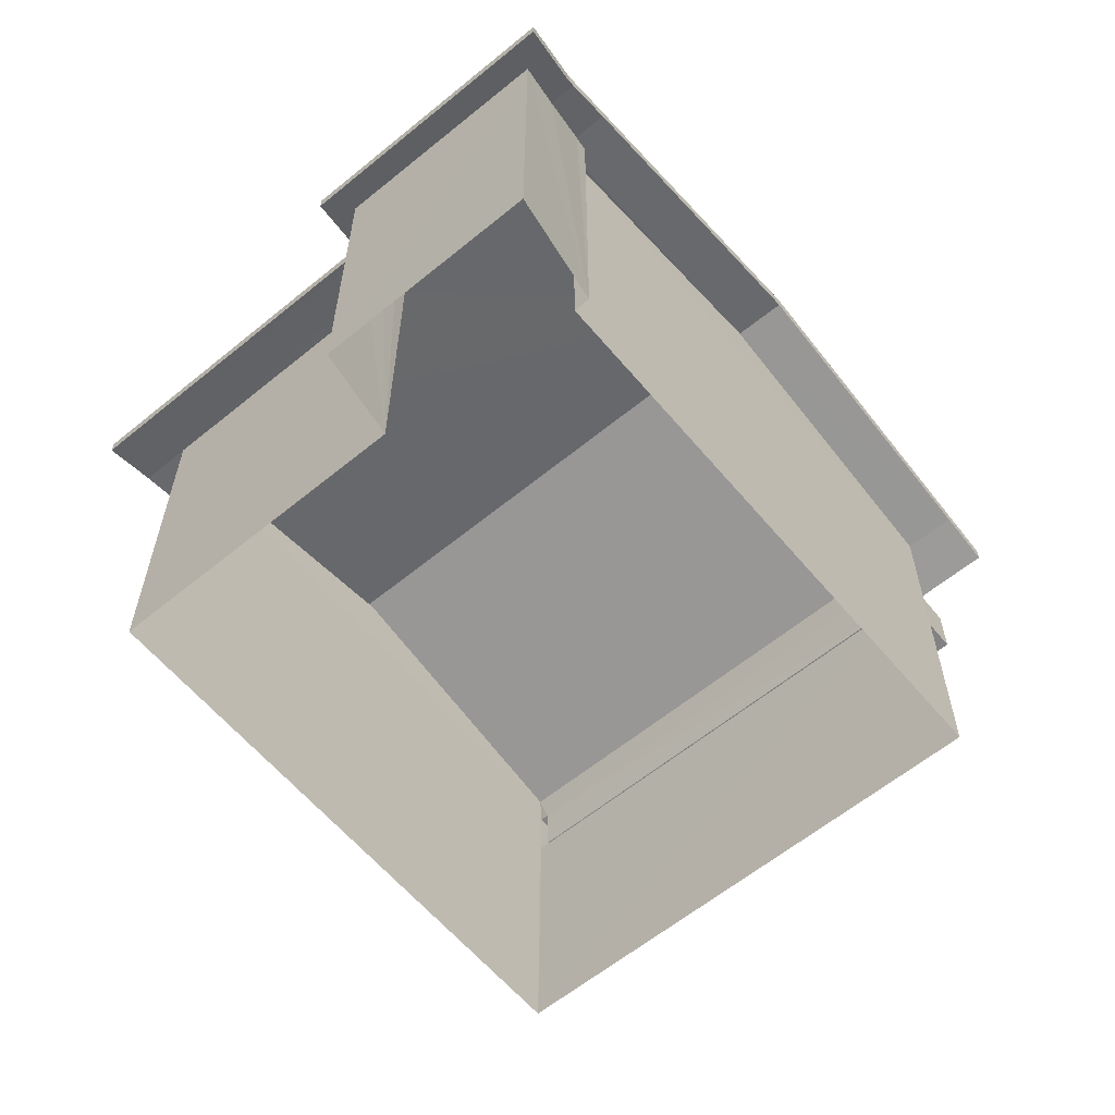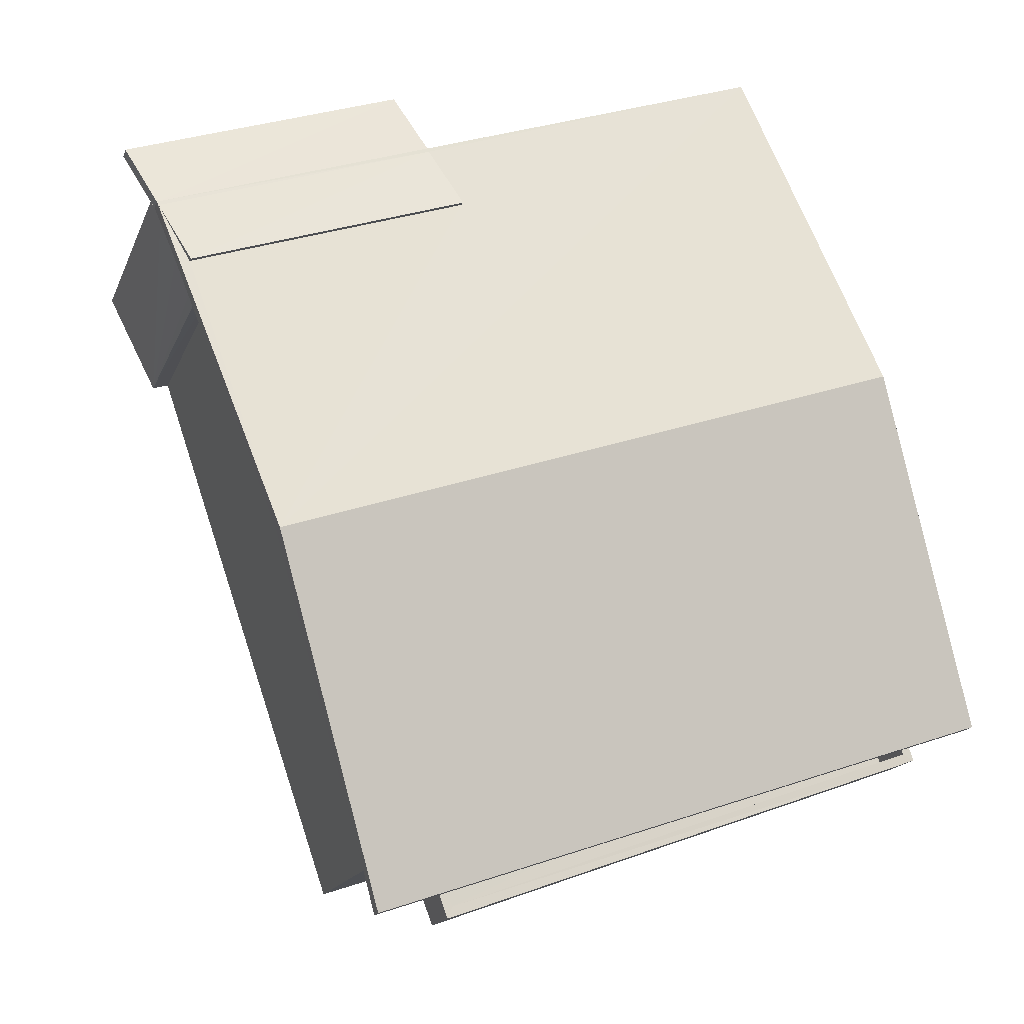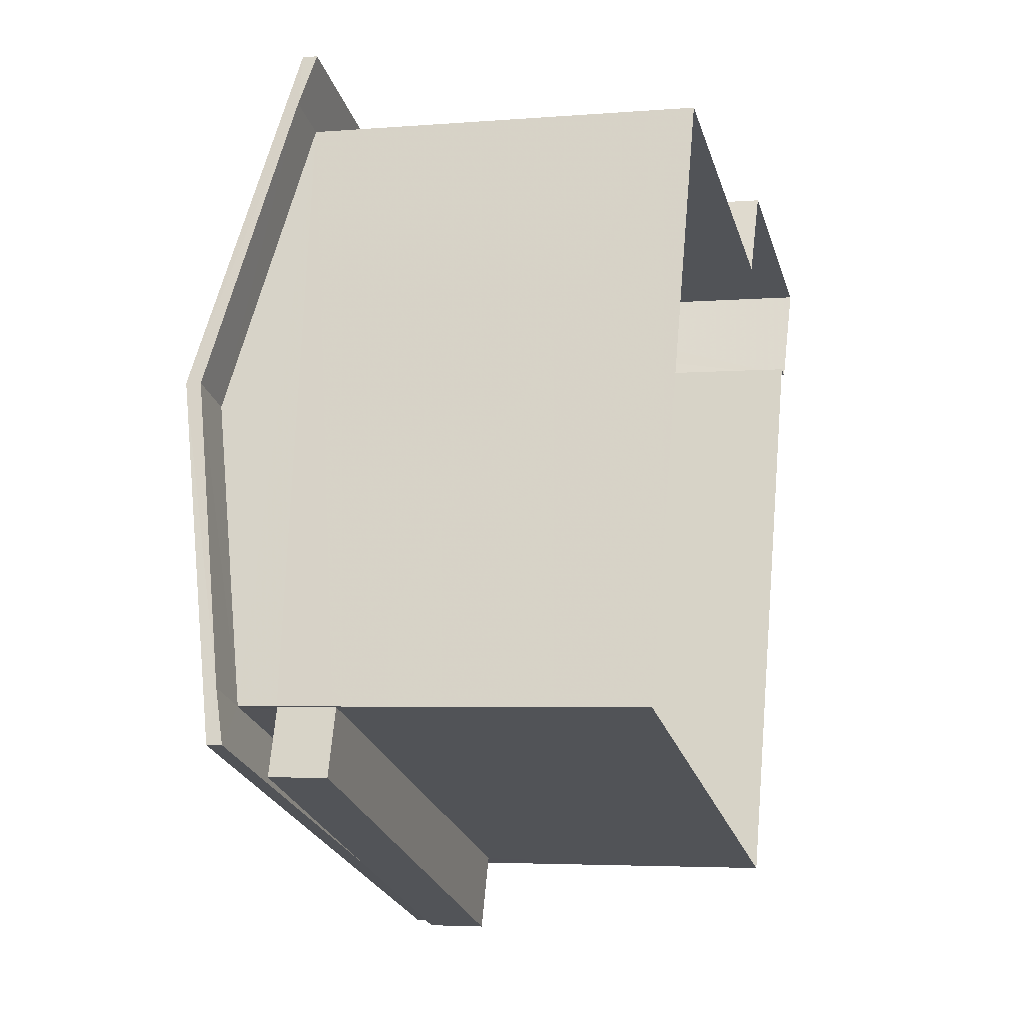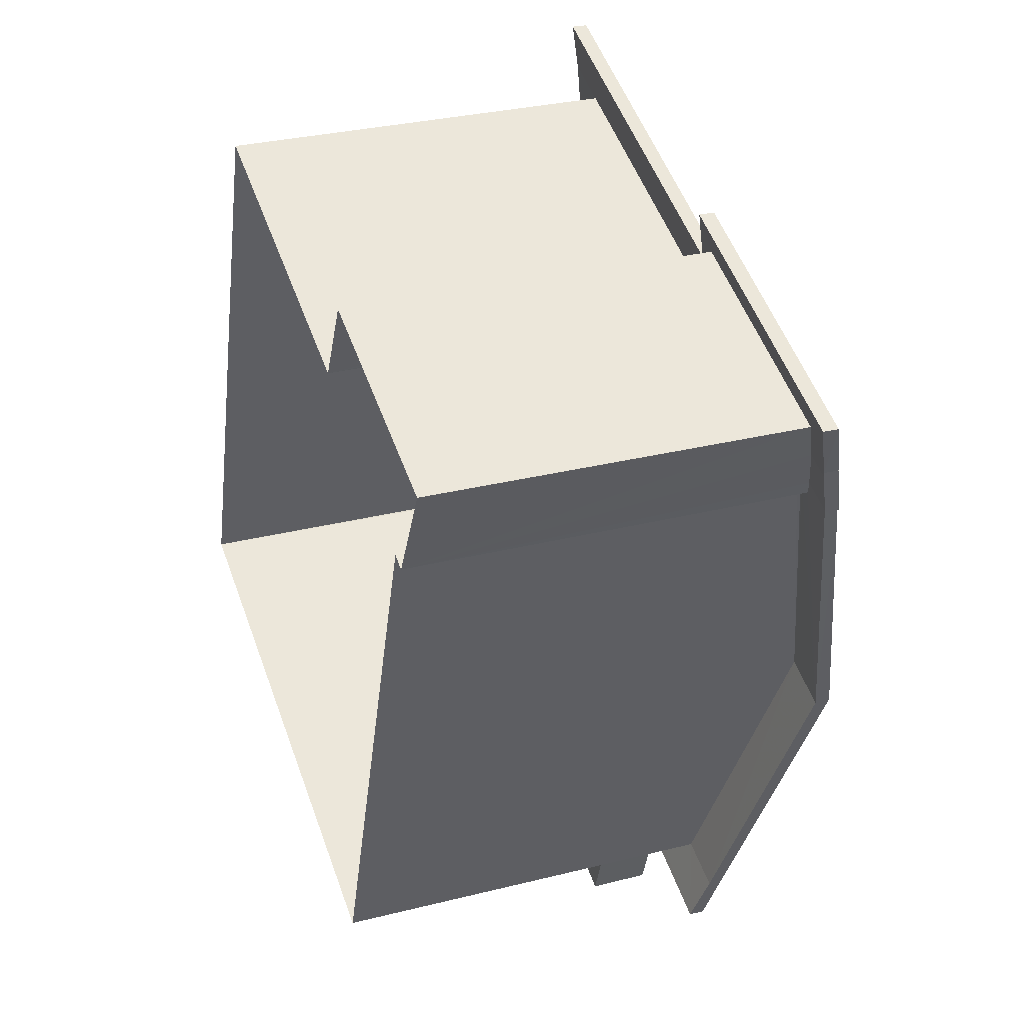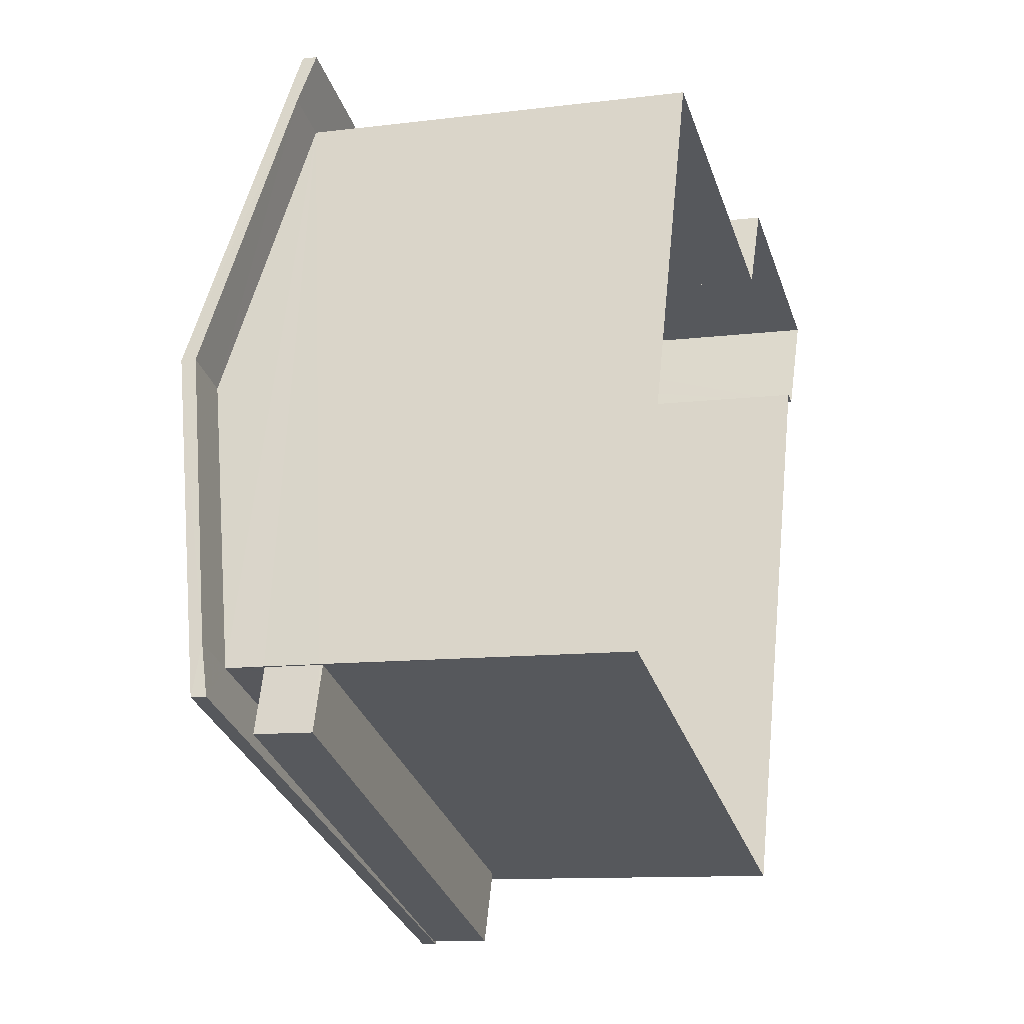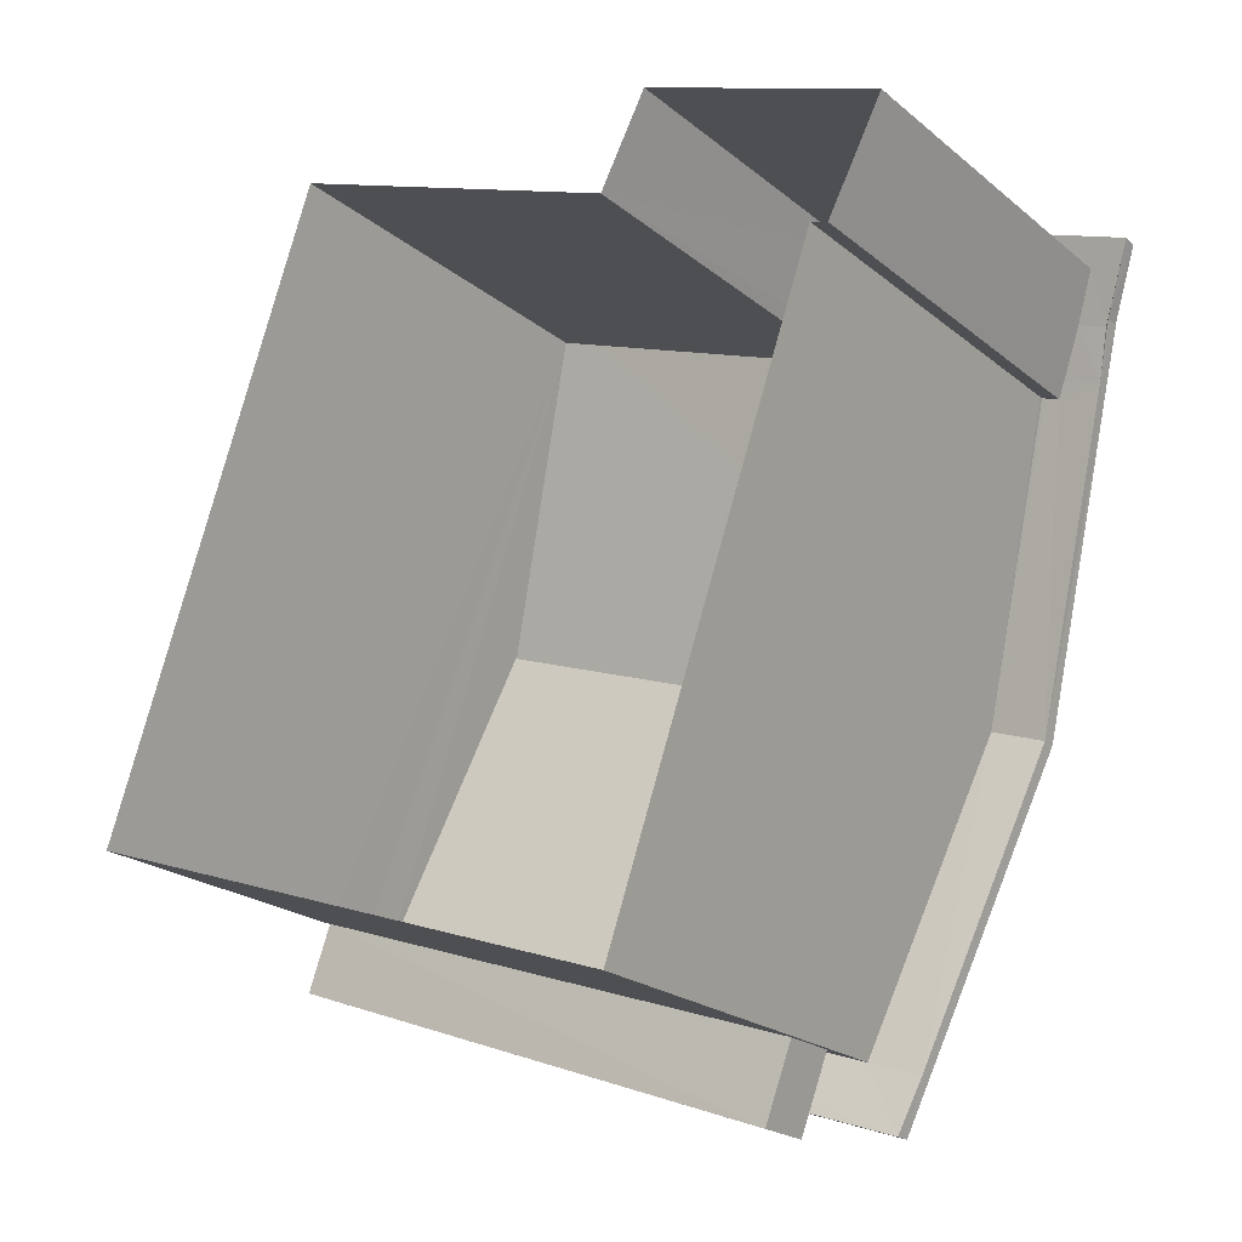
<metadata>
{"format":"obj","ext":"obj","renderer":"f3d","projection":"perspective","resolution":1024,"background":"white","views":[{"elev":-60.9,"azim":-121.3,"up":"+Z"},{"elev":-16.5,"azim":-16.7,"up":"+Y"},{"elev":-4.1,"azim":105.7,"up":"+Y"},{"elev":30.3,"azim":-110.2,"up":"+Y"},{"elev":-10.5,"azim":107.6,"up":"+Y"},{"elev":-20.5,"azim":-145.6,"up":"+Y"}]}
</metadata>
<code>
v -8.828e+04 -1.004e+05 2.9
v -8.829e+04 -1.004e+05 2.9
v -8.829e+04 -1.004e+05 2.898
v -8.828e+04 -1.004e+05 2.898
v -8.829e+04 -1.004e+05 2.898
v -8.829e+04 -1.004e+05 2.898
v -8.829e+04 -1.004e+05 2.898
v -8.829e+04 -1.004e+05 2.898
v -8.828e+04 -1.004e+05 7.789
v -8.828e+04 -1.004e+05 7.789
v -8.829e+04 -1.004e+05 7.789
v -8.829e+04 -1.004e+05 7.789
v -8.829e+04 -1.004e+05 9.178
v -8.829e+04 -1.004e+05 8.95
v -8.829e+04 -1.004e+05 8.816
v -8.829e+04 -1.004e+05 8.949
v -8.829e+04 -1.004e+05 8.815
v -8.829e+04 -1.004e+05 9.183
v -8.829e+04 -1.004e+05 9.182
v -8.829e+04 -1.004e+05 9.179
v -8.828e+04 -1.004e+05 9.154
v -8.828e+04 -1.004e+05 9.374
v -8.828e+04 -1.004e+05 9.374
v -8.829e+04 -1.004e+05 9.154
v -8.829e+04 -1.004e+05 9.374
v -8.829e+04 -1.004e+05 9.374
v -8.829e+04 -1.004e+05 10.36
v -8.829e+04 -1.004e+05 10.36
v -8.829e+04 -1.004e+05 9.426
v -8.829e+04 -1.004e+05 9.372
v -8.829e+04 -1.004e+05 9.372
v -8.829e+04 -1.004e+05 9.426
v -8.829e+04 -1.004e+05 9.426
v -8.828e+04 -1.004e+05 9.372
v -8.828e+04 -1.004e+05 9.152
v -8.828e+04 -1.004e+05 9.372
v -8.829e+04 -1.004e+05 9.294
v -8.829e+04 -1.004e+05 9.372
v -8.829e+04 -1.004e+05 9.152
v -8.829e+04 -1.004e+05 9.152
v -8.829e+04 -1.004e+05 9.152
v -8.828e+04 -1.004e+05 10.36
v -8.828e+04 -1.004e+05 10.36
v -8.828e+04 -1.004e+05 7.839
v -8.829e+04 -1.004e+05 7.839
v -8.828e+04 -1.004e+05 7.839
v -8.829e+04 -1.004e+05 7.839
v -8.829e+04 -1.004e+05 8.739
v -8.829e+04 -1.004e+05 8.739
v -8.829e+04 -1.004e+05 8.739
v -8.828e+04 -1.004e+05 8.739
v -8.828e+04 -1.004e+05 8.739
v -8.828e+04 -1.004e+05 8.739
v -8.829e+04 -1.004e+05 8.739
v -8.828e+04 -1.004e+05 8.739
v -8.829e+04 -1.004e+05 9.395
v -8.829e+04 -1.004e+05 9.066
v -8.829e+04 -1.004e+05 9.065
v -8.829e+04 -1.004e+05 9.396
v -8.829e+04 -1.004e+05 9.414
v -8.829e+04 -1.004e+05 9.746
v -8.829e+04 -1.004e+05 9.747
v -8.829e+04 -1.004e+05 9.416
v -8.829e+04 -1.004e+05 9.641
v -8.829e+04 -1.004e+05 9.402
v -8.828e+04 -1.004e+05 9.402
v -8.829e+04 -1.004e+05 9.641
v -8.829e+04 -1.004e+05 9.641
v -8.829e+04 -1.004e+05 9.641
v -8.828e+04 -1.004e+05 10.61
v -8.829e+04 -1.004e+05 10.61
v -8.829e+04 -1.004e+05 9.404
v -8.828e+04 -1.004e+05 9.404
v -8.828e+04 -1.004e+05 7.839
v -8.828e+04 -1.004e+05 8.739
v -8.828e+04 -1.004e+05 7.839
v -8.829e+04 -1.004e+05 9.372
f 1 2 3
f 4 1 3
f 5 6 7
f 8 5 7
f 3 5 8
f 2 5 3
f 9 10 11
f 12 9 11
f 13 14 15
f 15 16 17
f 16 18 17
f 19 18 16
f 13 20 14
f 14 16 15
f 21 22 23
f 21 24 22
f 24 25 22
f 25 24 26
f 26 27 28
f 25 26 28
f 29 30 31
f 32 27 29
f 29 27 30
f 32 28 27
f 32 33 28
f 34 35 36
f 34 37 35
f 34 38 37
f 37 13 35
f 35 13 39
f 20 13 37
f 40 41 18
f 40 18 30
f 19 31 30
f 18 19 30
f 36 42 43
f 34 36 43
f 42 23 22
f 43 42 22
f 44 45 46
f 44 47 45
f 48 49 50
f 51 52 53
f 54 49 48
f 55 51 49
f 51 55 52
f 55 49 54
f 56 57 58
f 56 59 57
f 60 61 62
f 60 63 61
f 64 63 65
f 60 66 65
f 67 66 60
f 64 68 63
f 69 67 60
f 63 60 65
f 70 67 71
f 70 66 67
f 70 72 73
f 71 72 70
f 69 68 71
f 69 71 67
f 68 64 71
f 53 44 46
f 51 53 46
f 51 46 45
f 49 51 45
f 45 50 49
f 45 47 50
f 52 55 74
f 55 10 74
f 10 9 74
f 10 54 11
f 10 55 54
f 48 12 11
f 54 48 11
f 25 50 22
f 75 22 52
f 9 1 76
f 25 2 12
f 74 9 76
f 12 2 1
f 52 22 53
f 47 44 53
f 9 12 1
f 12 48 25
f 53 50 47
f 50 25 48
f 53 22 50
f 4 38 34
f 4 3 38
f 75 76 34
f 1 4 76
f 75 34 22
f 76 4 34
f 5 2 25
f 77 5 25
f 74 76 75
f 52 74 75
f 16 7 6
f 6 29 31
f 16 6 19
f 19 6 31
f 16 8 7
f 16 14 8
f 38 3 37
f 37 3 20
f 20 3 14
f 3 8 14
f 5 77 6
f 6 77 29
f 33 32 77
f 77 32 29
f 17 41 58
f 58 41 56
f 18 41 17
f 58 15 17
f 58 57 15
f 59 39 57
f 57 39 15
f 39 13 15
f 61 68 69
f 62 61 69
f 63 68 61
f 69 60 62
f 77 25 28
f 33 77 28
f 35 39 59
f 59 66 35
f 66 59 65
f 40 56 41
f 65 56 40
f 59 56 65
f 72 24 21
f 73 72 21
f 24 72 26
f 26 71 27
f 26 72 71
f 27 71 64
f 64 30 27
f 65 40 30
f 64 65 30
f 35 66 36
f 36 70 42
f 36 66 70
f 42 70 23
f 23 73 21
f 23 70 73
f 43 22 34

</code>
